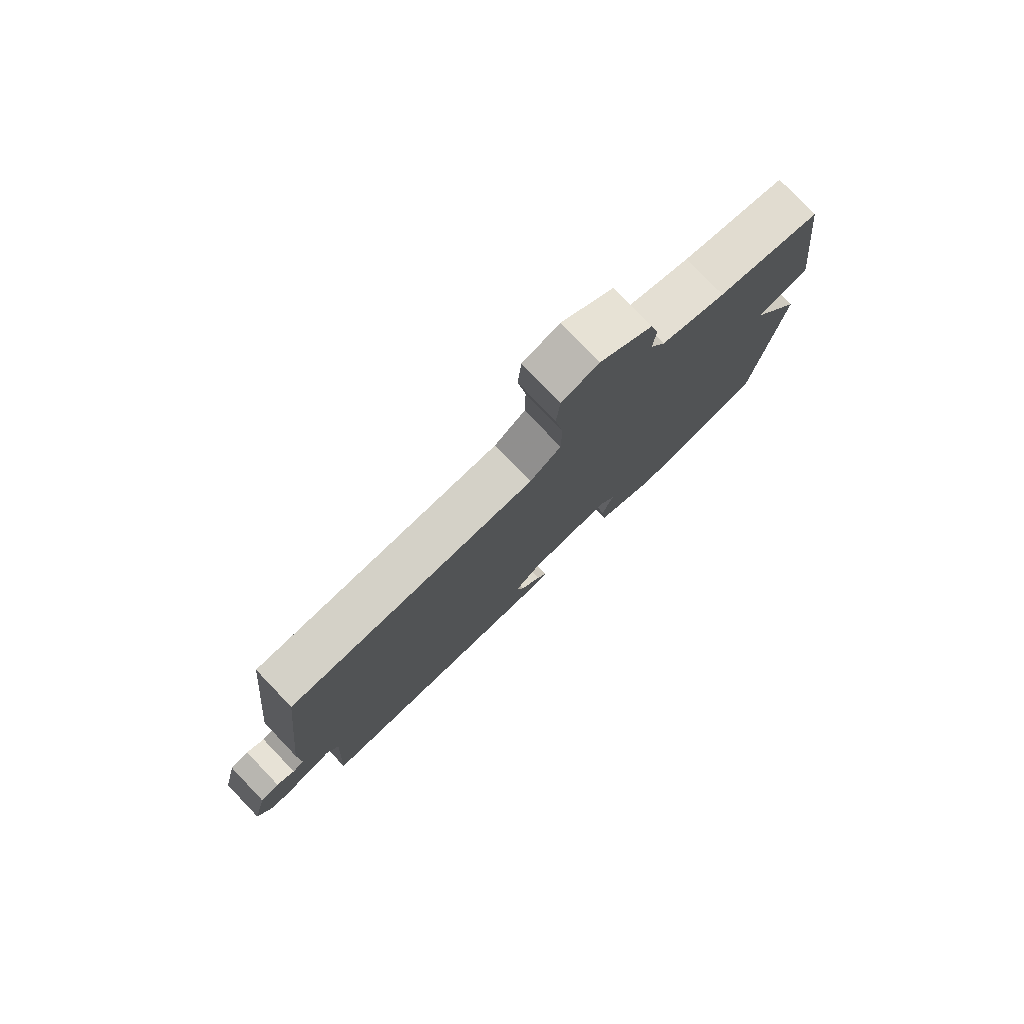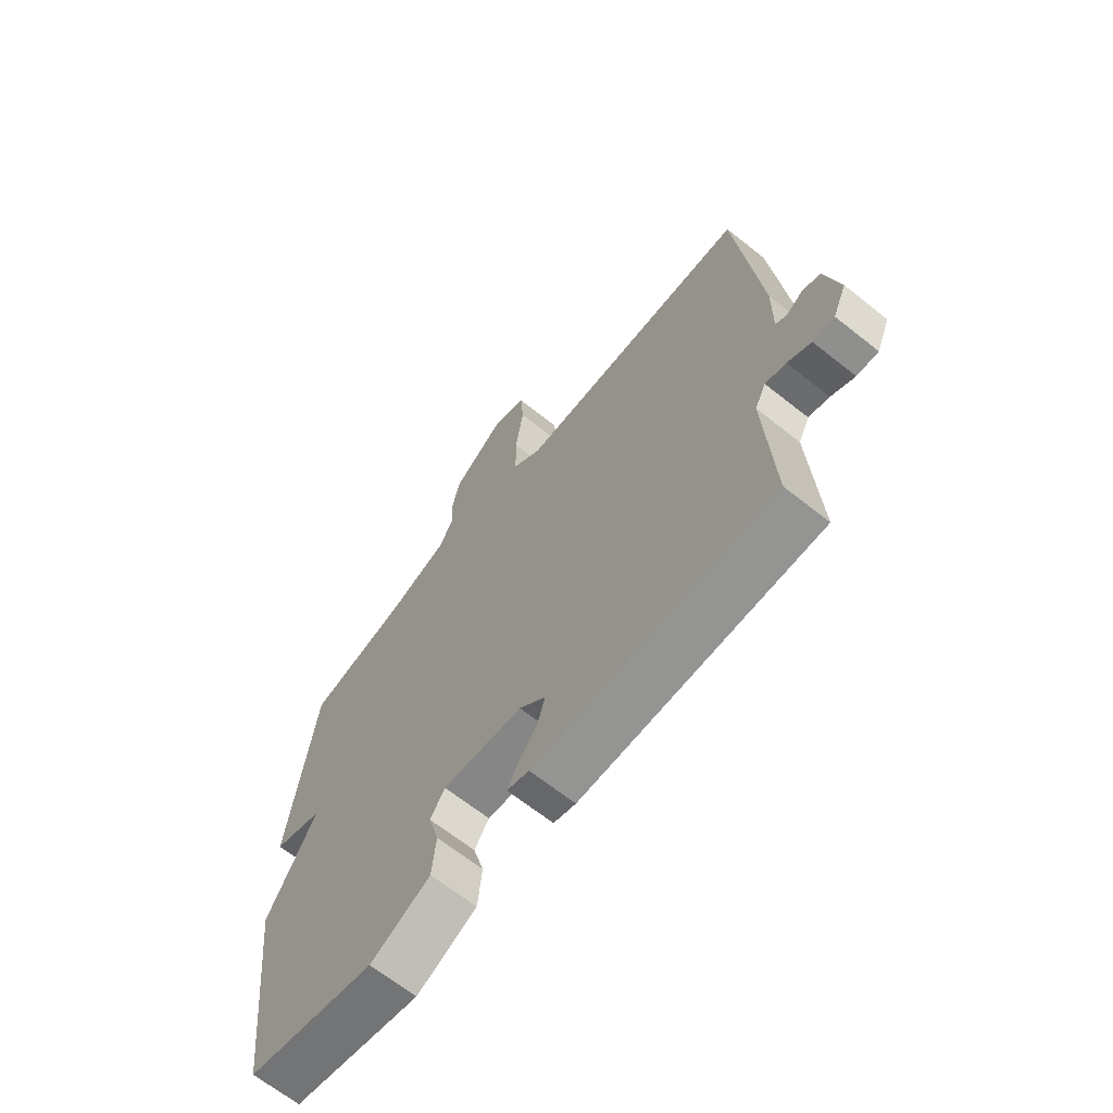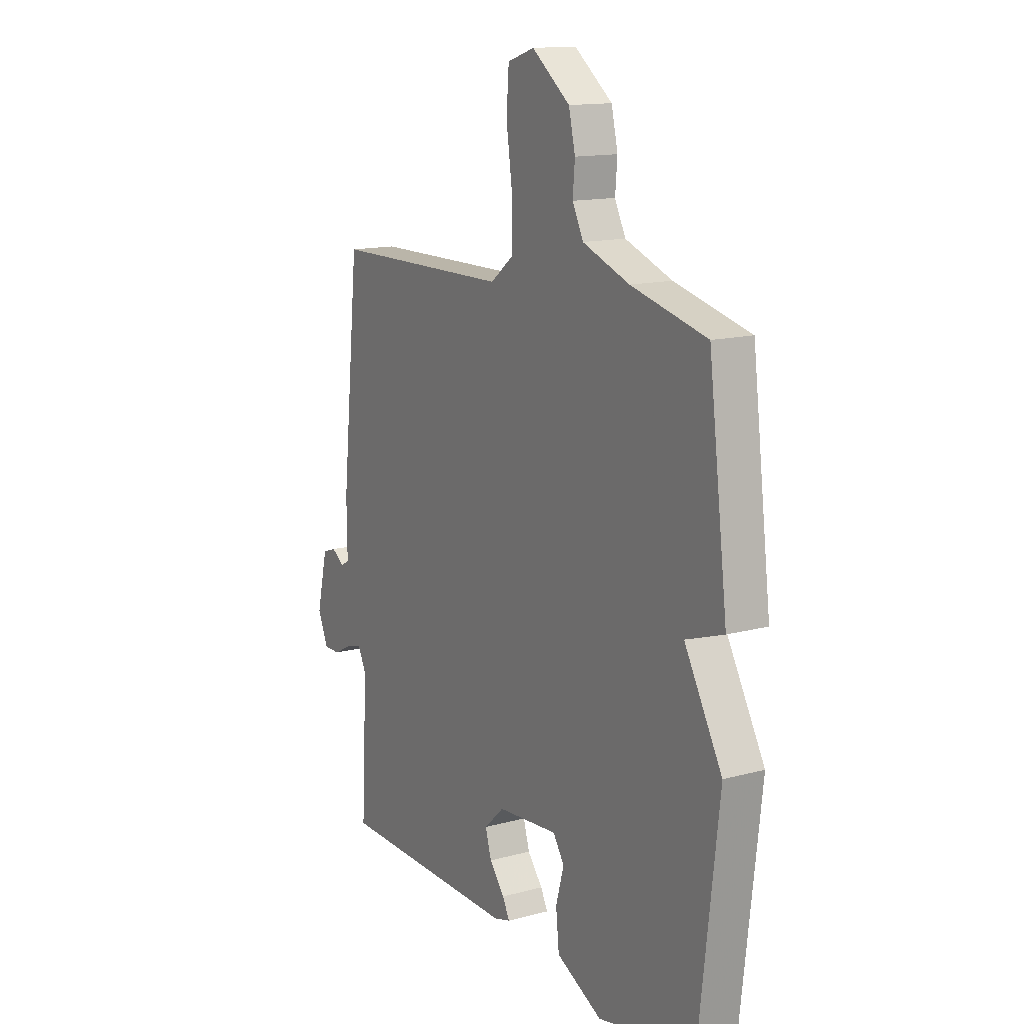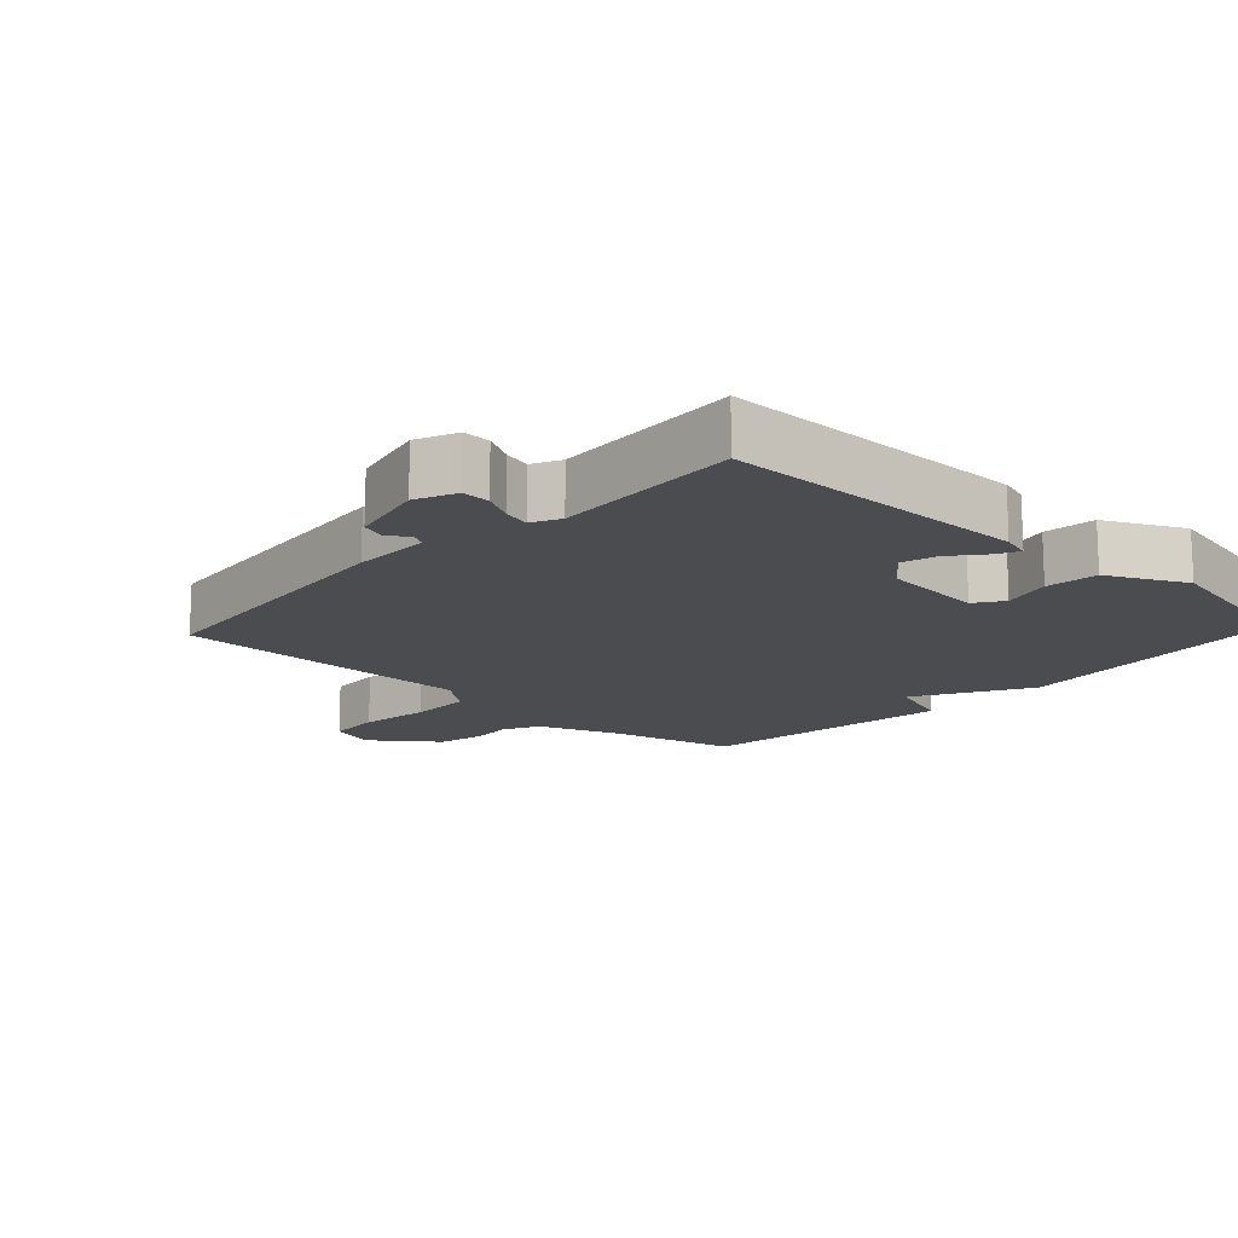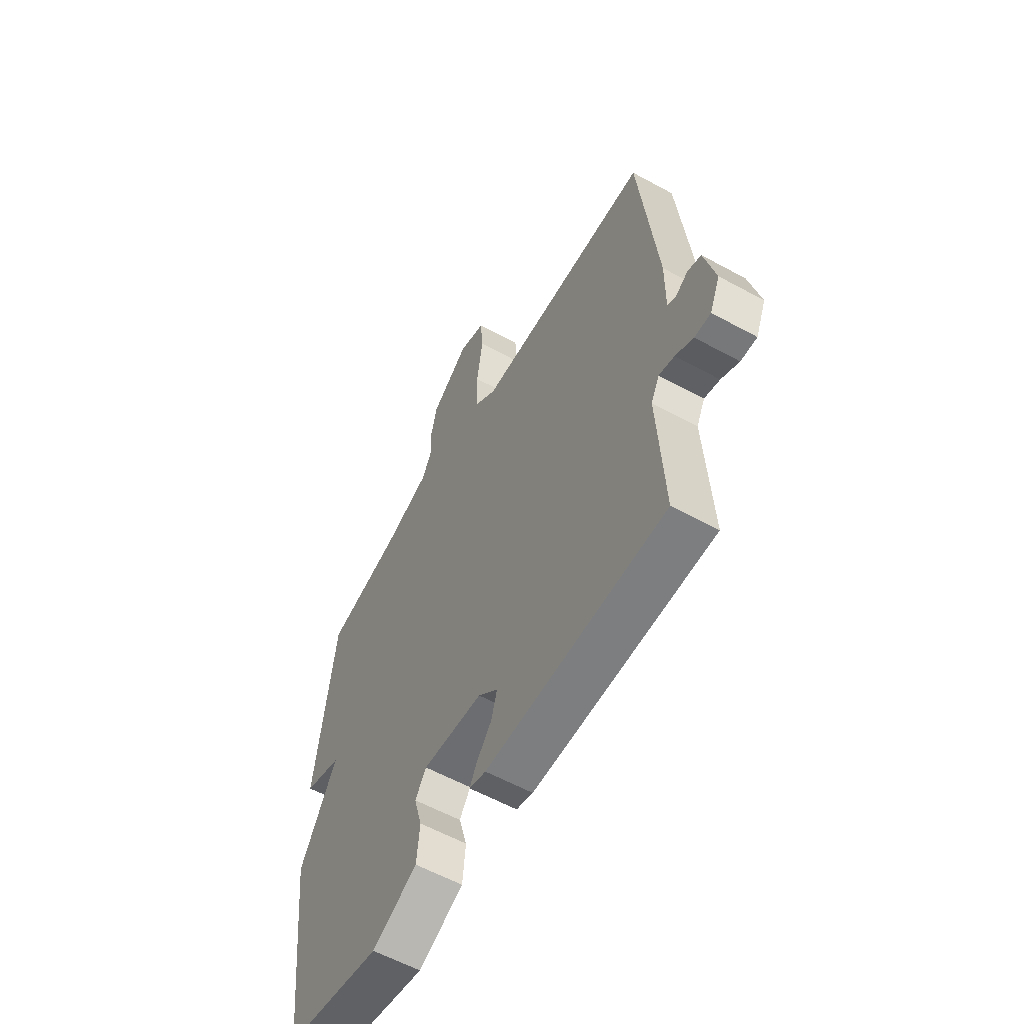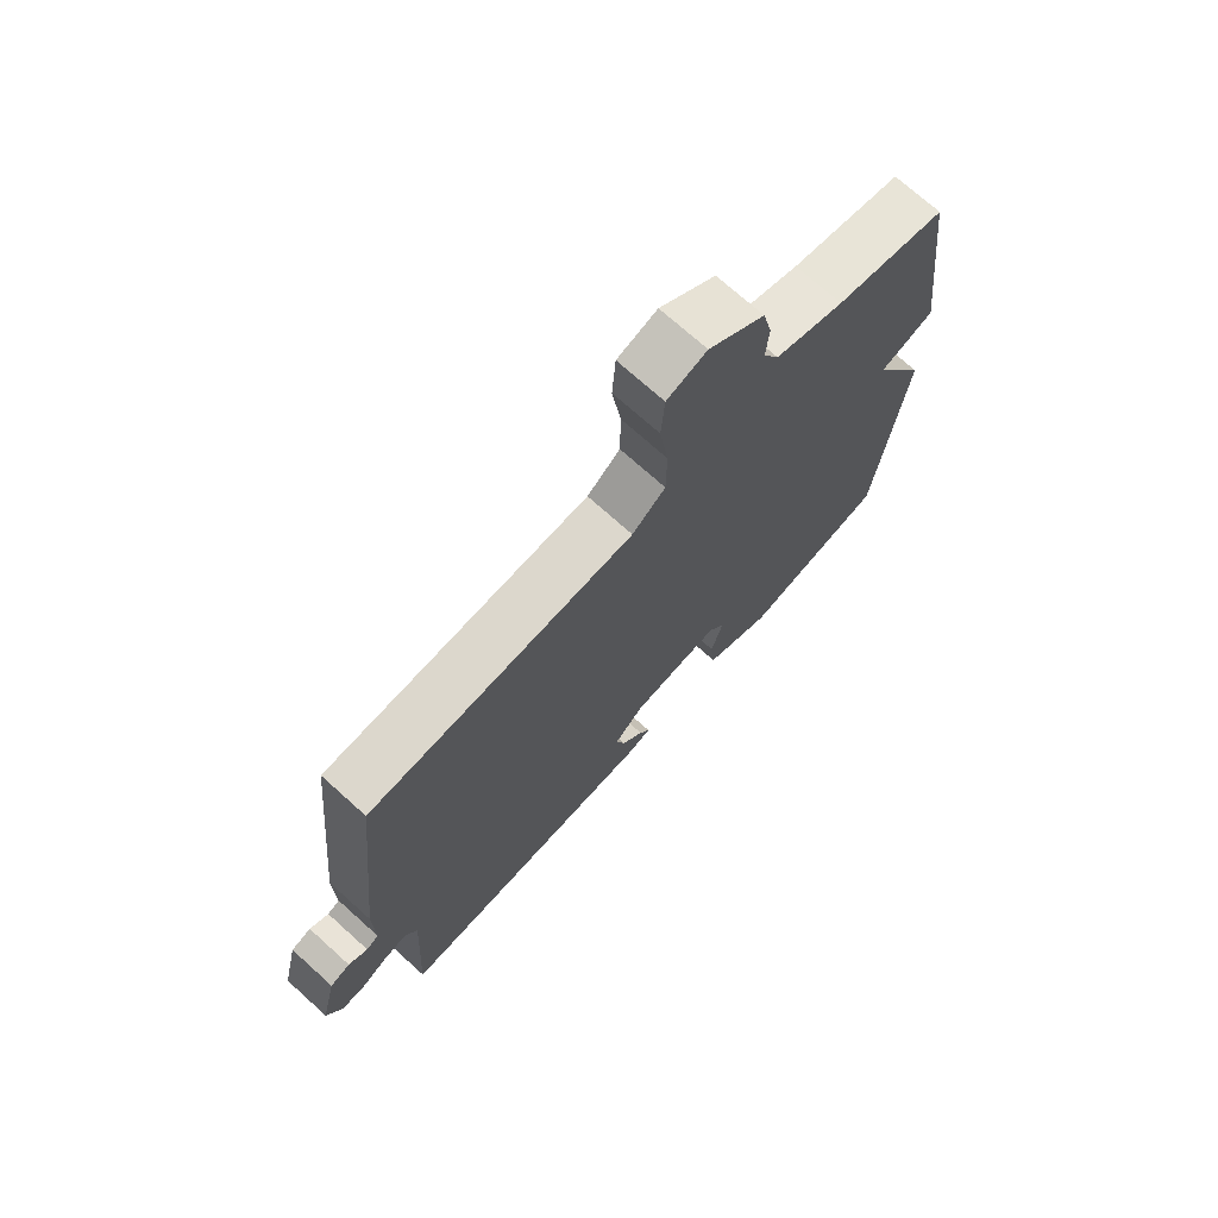
<metadata>
{"format":"obj","ext":"obj","renderer":"f3d","projection":"perspective","resolution":1024,"background":"white","views":[{"elev":79.3,"azim":136.2,"up":"+Z"},{"elev":-66.3,"azim":51.4,"up":"+Z"},{"elev":14.1,"azim":-120.8,"up":"+Z"},{"elev":-15.1,"azim":136.9,"up":"+Y"},{"elev":-58.6,"azim":60.5,"up":"+Z"},{"elev":72.4,"azim":132.0,"up":"+Z"}]}
</metadata>
<code>
v 0.5 0.07 0.5
v 0.544 0.07 0.076
v 0.543 0.07 -0.038
v 0.564 0.07 -0.05
v 0.596 0.07 -0.029
v 0.63 0.07 -0.041
v 0.657 0.07 -0.155
v 0.631 0.07 -0.215
v 0.59 0.07 -0.214
v 0.545 0.07 -0.19
v 0.506 0.07 -0.18
v 0.485 0.07 -0.222
v 0.5 0.07 -0.5
v 0.047 0.07 -0.506
v 0.005 0.07 -0.494
v 0.023 0.07 -0.46
v 0.061 0.07 -0.413
v 0.076 0.07 -0.362
v 0.026 0.07 -0.315
v -0.126 0.07 -0.302
v -0.154 0.07 -0.344
v -0.134 0.07 -0.416
v -0.142 0.07 -0.493
v -0.256 0.07 -0.55
v -0.5 0.07 -0.5
v -0.548 0.07 -0.081
v -0.454 0.07 0.087
v -0.548 0.07 0.119
v -0.5 0.07 0.5
v -0.312 0.07 0.547
v -0.195 0.07 0.591
v -0.168 0.07 0.645
v -0.173 0.07 0.706
v -0.157 0.07 0.775
v -0.062 0.07 0.848
v 0.005 0.07 0.826
v 0.011 0.07 0.745
v -0.004 0.07 0.64
v -0.003 0.07 0.548
v 0.053 0.07 0.504
v 0.5 0 0.5
v 0.544 0 0.076
v 0.543 0 -0.038
v 0.564 0 -0.05
v 0.596 0 -0.029
v 0.63 0 -0.041
v 0.657 0 -0.155
v 0.631 0 -0.215
v 0.59 0 -0.214
v 0.545 0 -0.19
v 0.506 0 -0.18
v 0.485 0 -0.222
v 0.5 0 -0.5
v 0.047 0 -0.506
v 0.005 0 -0.494
v 0.023 0 -0.46
v 0.061 0 -0.413
v 0.076 0 -0.362
v 0.026 0 -0.315
v -0.126 0 -0.302
v -0.154 0 -0.344
v -0.134 0 -0.416
v -0.142 0 -0.493
v -0.256 0 -0.55
v -0.5 0 -0.5
v -0.548 0 -0.081
v -0.454 0 0.087
v -0.548 0 0.119
v -0.5 0 0.5
v -0.312 0 0.547
v -0.195 0 0.591
v -0.168 0 0.645
v -0.173 0 0.706
v -0.157 0 0.775
v -0.062 0 0.848
v 0.005 0 0.826
v 0.011 0 0.745
v -0.004 0 0.64
v -0.003 0 0.548
v 0.053 0 0.504
f 36 37 38
f 35 36 38
f 34 35 38
f 33 34 38
f 32 33 38
f 31 32 38 39
f 30 31 39 40
f 29 30 40
f 28 29 40
f 27 28 40
f 25 26 27
f 24 25 27
f 23 24 27
f 22 23 27
f 21 22 27
f 20 21 27 40
f 15 16 17
f 14 15 17
f 13 14 17
f 12 13 17
f 11 12 17 18
f 8 9 10
f 7 8 10
f 6 7 10
f 5 6 10
f 4 5 10
f 3 4 10 11
f 2 3 11
f 1 2 11
f 40 1 11
f 20 40 11
f 19 20 11
f 11 18 19
f 78 77 76
f 78 76 75
f 78 75 74
f 78 74 73
f 78 73 72
f 79 78 72 71
f 80 79 71 70
f 80 70 69
f 80 69 68
f 80 68 67
f 67 66 65
f 67 65 64
f 67 64 63
f 67 63 62
f 67 62 61
f 80 67 61 60
f 57 56 55
f 57 55 54
f 57 54 53
f 57 53 52
f 58 57 52 51
f 50 49 48
f 50 48 47
f 50 47 46
f 50 46 45
f 50 45 44
f 51 50 44 43
f 51 43 42
f 51 42 41
f 51 41 80
f 51 80 60
f 51 60 59
f 59 58 51
f 1 41 42 2
f 2 42 43 3
f 3 43 44 4
f 4 44 45 5
f 5 45 46 6
f 6 46 47 7
f 7 47 48 8
f 8 48 49 9
f 9 49 50 10
f 10 50 51 11
f 11 51 52 12
f 12 52 53 13
f 13 53 54 14
f 14 54 55 15
f 15 55 56 16
f 16 56 57 17
f 17 57 58 18
f 18 58 59 19
f 19 59 60 20
f 20 60 61 21
f 21 61 62 22
f 22 62 63 23
f 23 63 64 24
f 24 64 65 25
f 25 65 66 26
f 26 66 67 27
f 27 67 68 28
f 28 68 69 29
f 29 69 70 30
f 30 70 71 31
f 31 71 72 32
f 32 72 73 33
f 33 73 74 34
f 34 74 75 35
f 35 75 76 36
f 36 76 77 37
f 37 77 78 38
f 38 78 79 39
f 39 79 80 40
f 40 80 41 1

</code>
